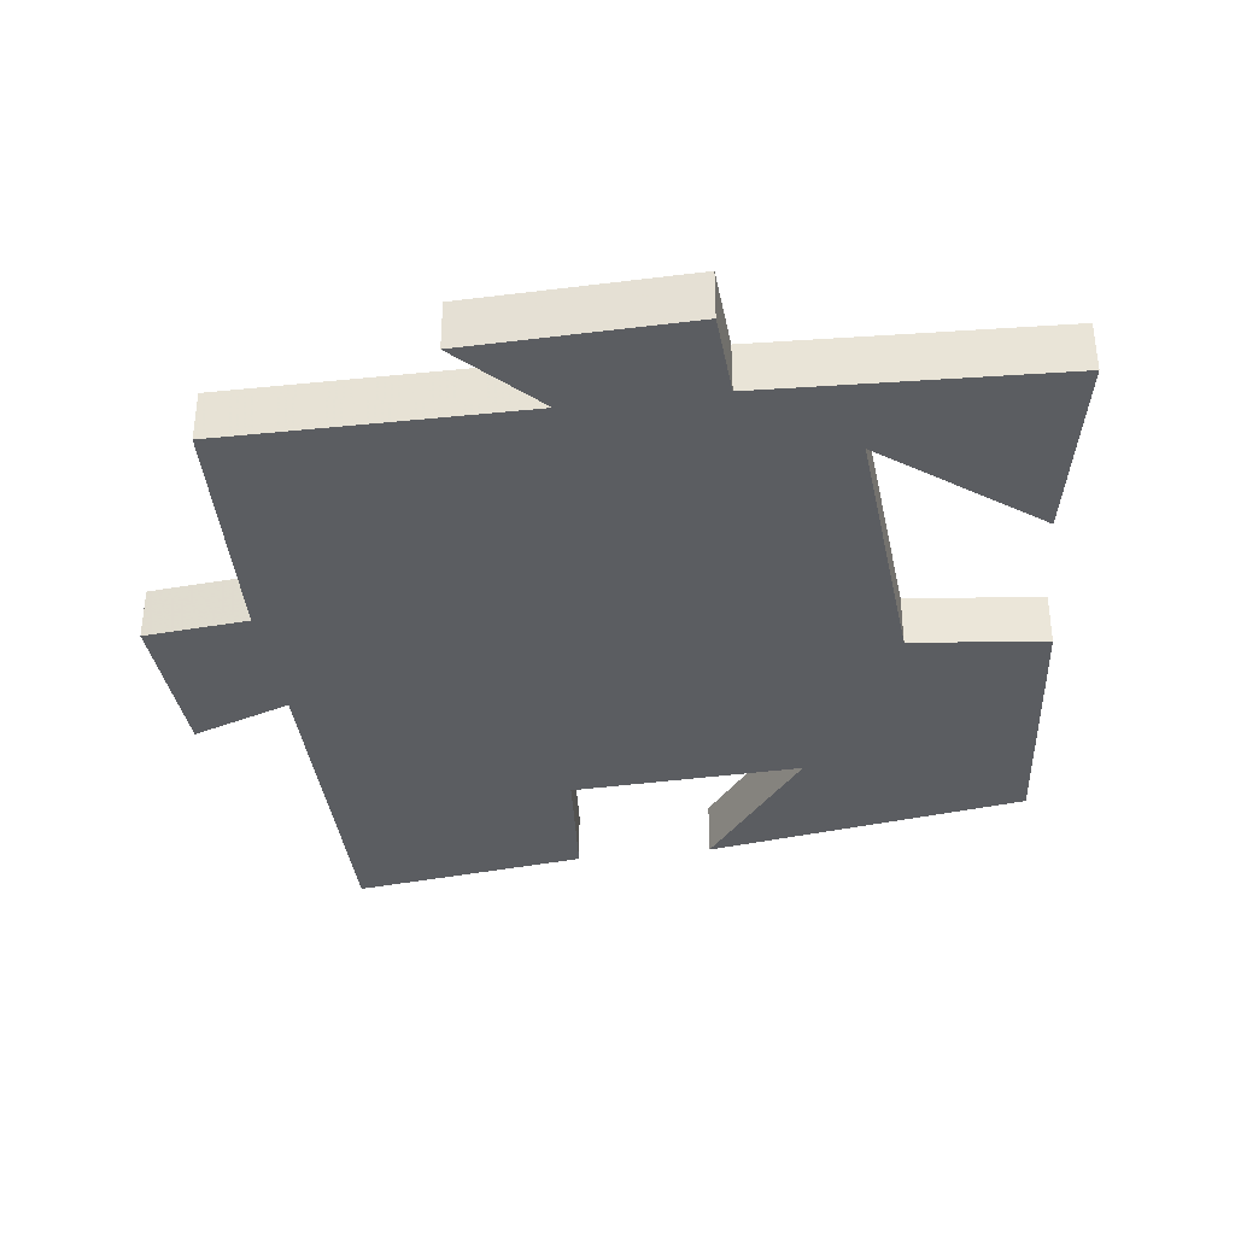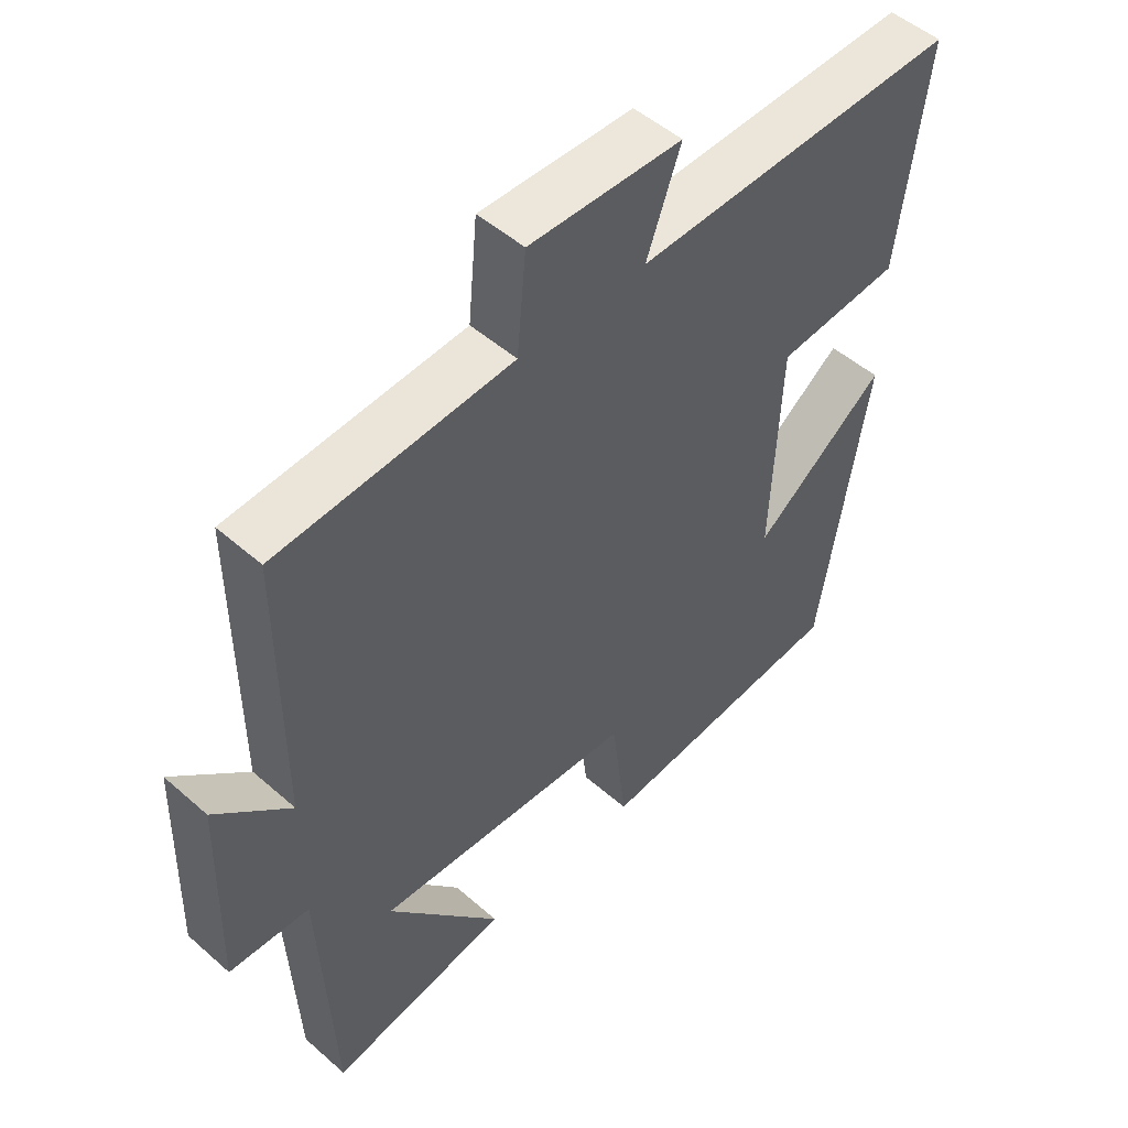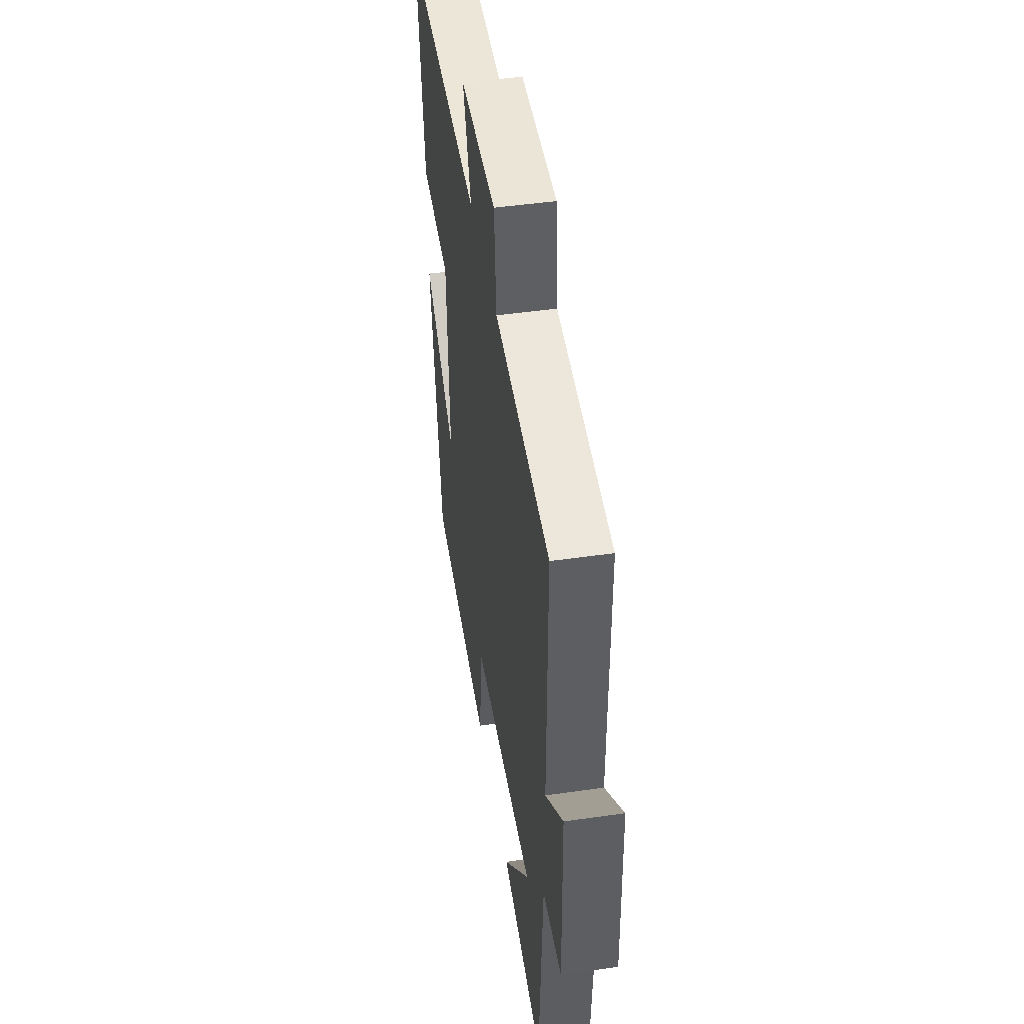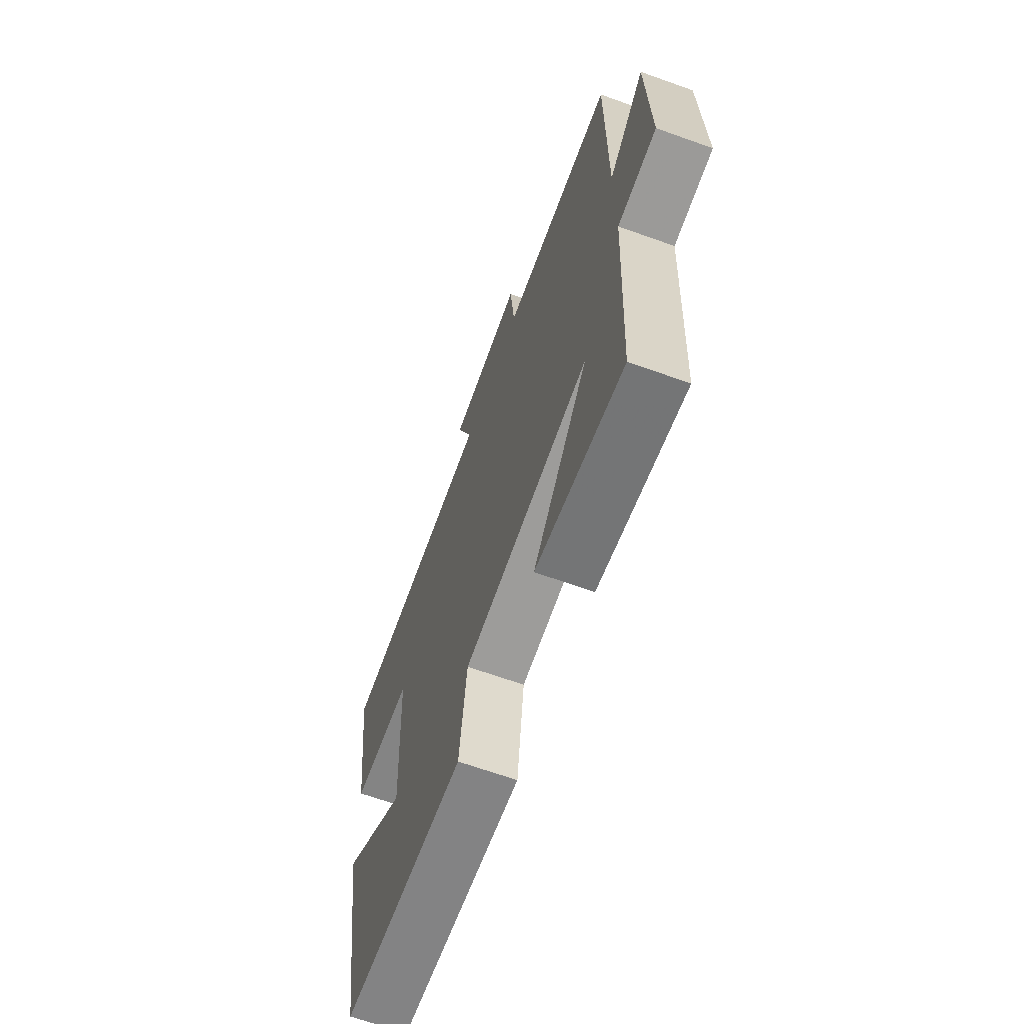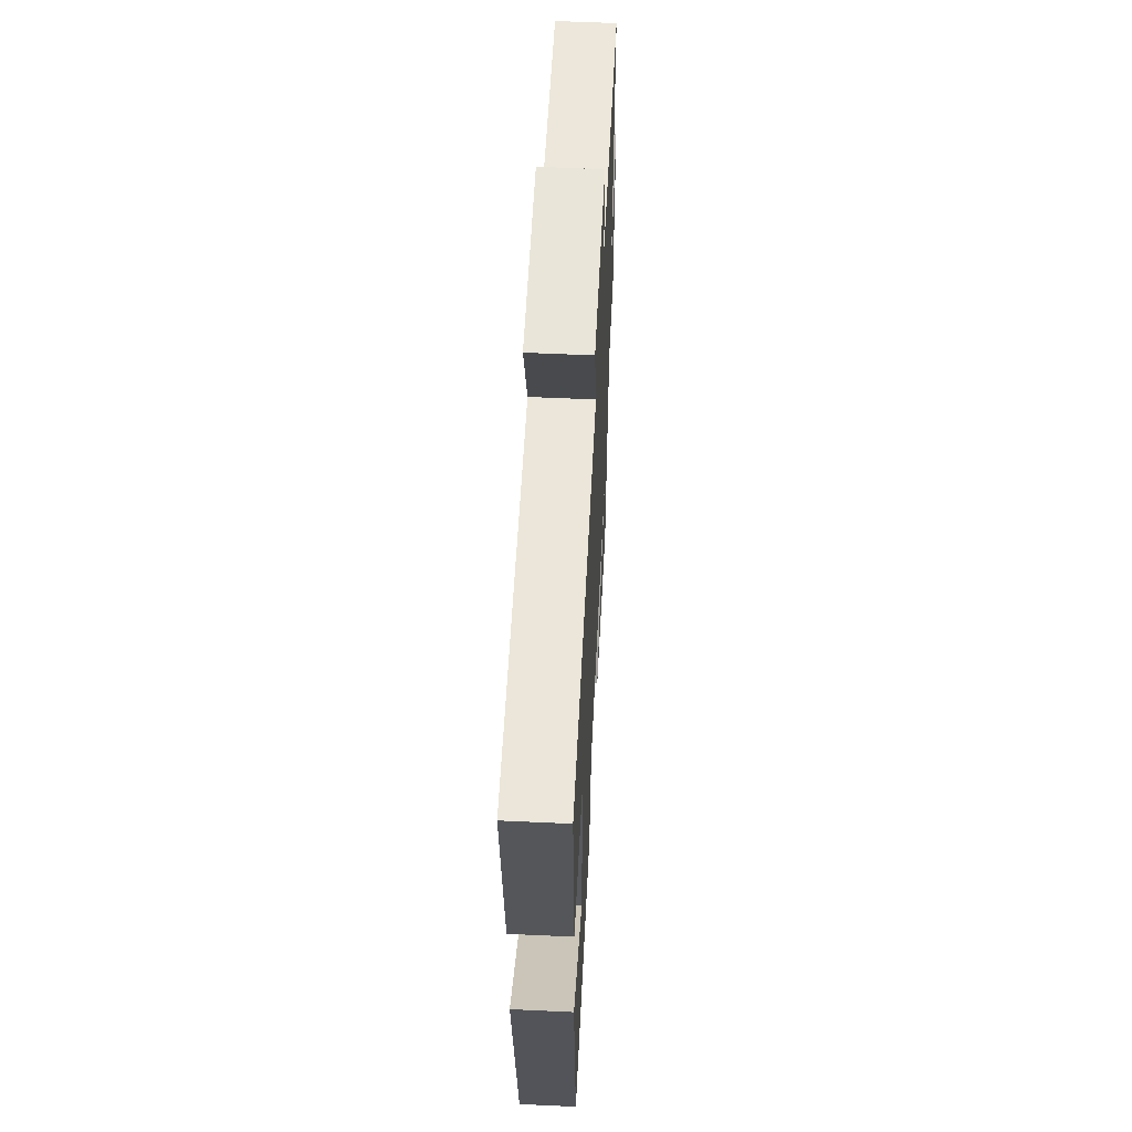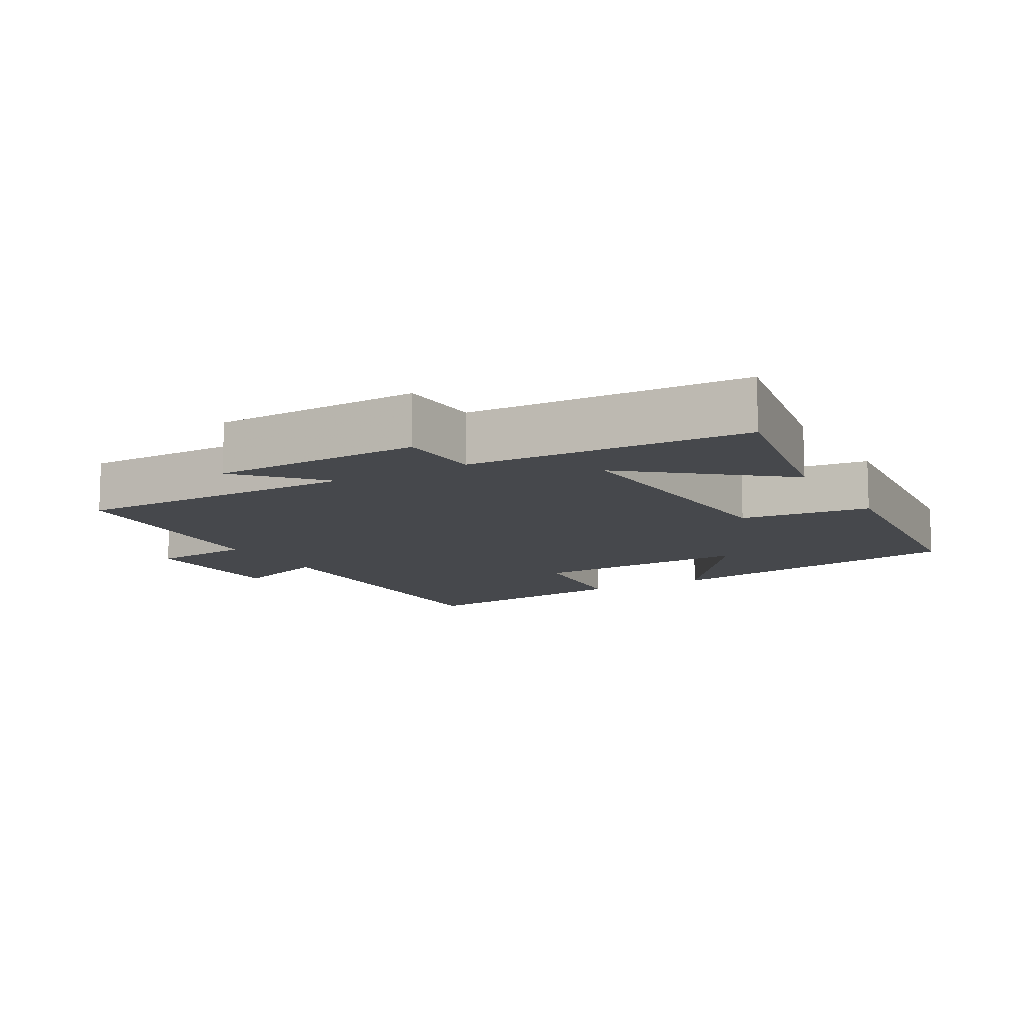
<metadata>
{"format":"obj","ext":"obj","renderer":"f3d","projection":"perspective","resolution":1024,"background":"white","views":[{"elev":-35.6,"azim":97.9,"up":"+Y"},{"elev":50.2,"azim":133.9,"up":"+Z"},{"elev":47.5,"azim":80.8,"up":"+Z"},{"elev":-66.5,"azim":70.2,"up":"+Z"},{"elev":57.0,"azim":-87.2,"up":"+Z"},{"elev":-11.2,"azim":119.8,"up":"+Y"}]}
</metadata>
<code>
v 0.48 0.07 -0.55
v 0.206 0.07 -0.5
v 0.379 0.07 -0.286
v -0.017 0.07 -0.312
v -0.04 0.07 -0.5
v -0.427 0.07 -0.463
v -0.5 0.07 -0.01
v -0.298 0.07 -0.161
v -0.312 0.07 0.163
v -0.5 0.07 0.18
v -0.543 0.07 0.512
v -0.049 0.07 0.5
v -0.101 0.07 0.642
v 0.131 0.07 0.648
v 0.145 0.07 0.5
v 0.501 0.07 0.476
v 0.5 0.07 0.059
v 0.614 0.07 0.165
v 0.622 0.07 -0.139
v 0.5 0.07 -0.145
v 0.48 0 -0.55
v 0.206 0 -0.5
v 0.379 0 -0.286
v -0.017 0 -0.312
v -0.04 0 -0.5
v -0.427 0 -0.463
v -0.5 0 -0.01
v -0.298 0 -0.161
v -0.312 0 0.163
v -0.5 0 0.18
v -0.543 0 0.512
v -0.049 0 0.5
v -0.101 0 0.642
v 0.131 0 0.648
v 0.145 0 0.5
v 0.501 0 0.476
v 0.5 0 0.059
v 0.614 0 0.165
v 0.622 0 -0.139
v 0.5 0 -0.145
f 17 18 19 20
f 17 20 1
f 15 16 17 1
f 12 13 14 15
f 9 10 11 12
f 8 9 12 15
f 5 6 7 8
f 4 5 8
f 3 4 8 15
f 1 2 3
f 1 3 15
f 40 39 38 37
f 21 40 37
f 21 37 36 35
f 35 34 33 32
f 32 31 30 29
f 35 32 29 28
f 28 27 26 25
f 28 25 24
f 35 28 24 23
f 23 22 21
f 35 23 21
f 1 21 22 2
f 2 22 23 3
f 3 23 24 4
f 4 24 25 5
f 5 25 26 6
f 6 26 27 7
f 7 27 28 8
f 8 28 29 9
f 9 29 30 10
f 10 30 31 11
f 11 31 32 12
f 12 32 33 13
f 13 33 34 14
f 14 34 35 15
f 15 35 36 16
f 16 36 37 17
f 17 37 38 18
f 18 38 39 19
f 19 39 40 20
f 20 40 21 1

</code>
